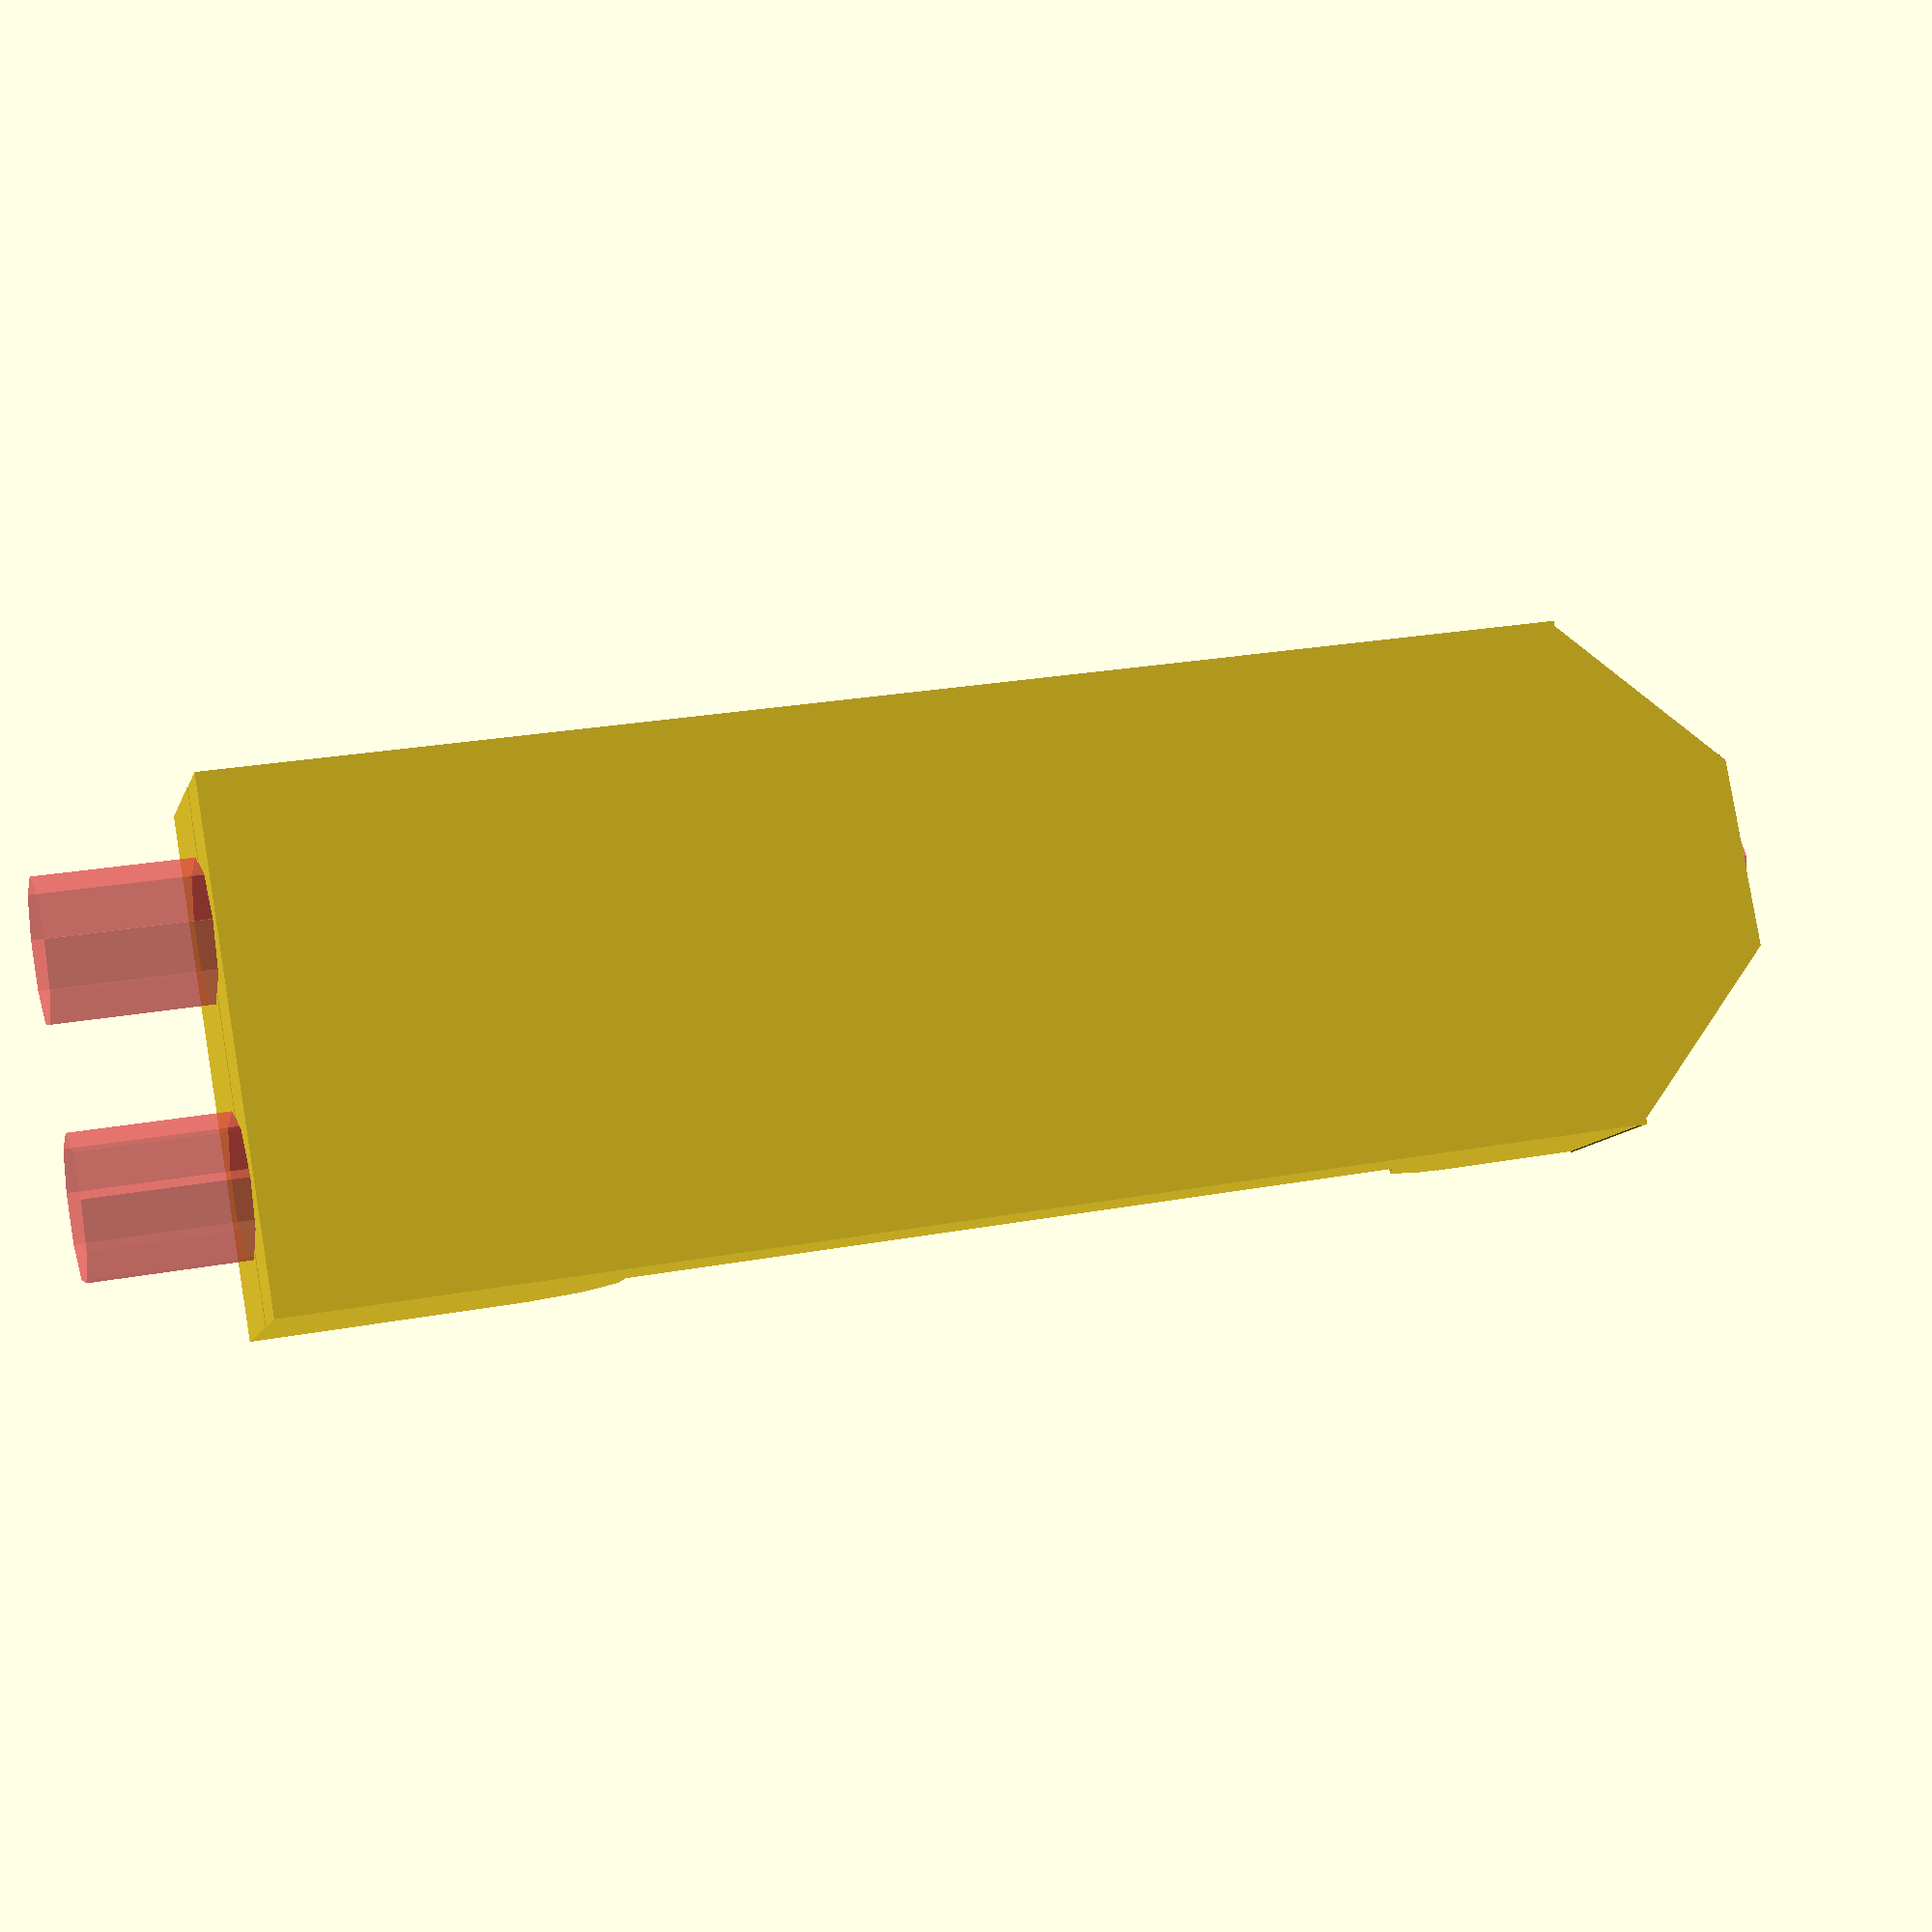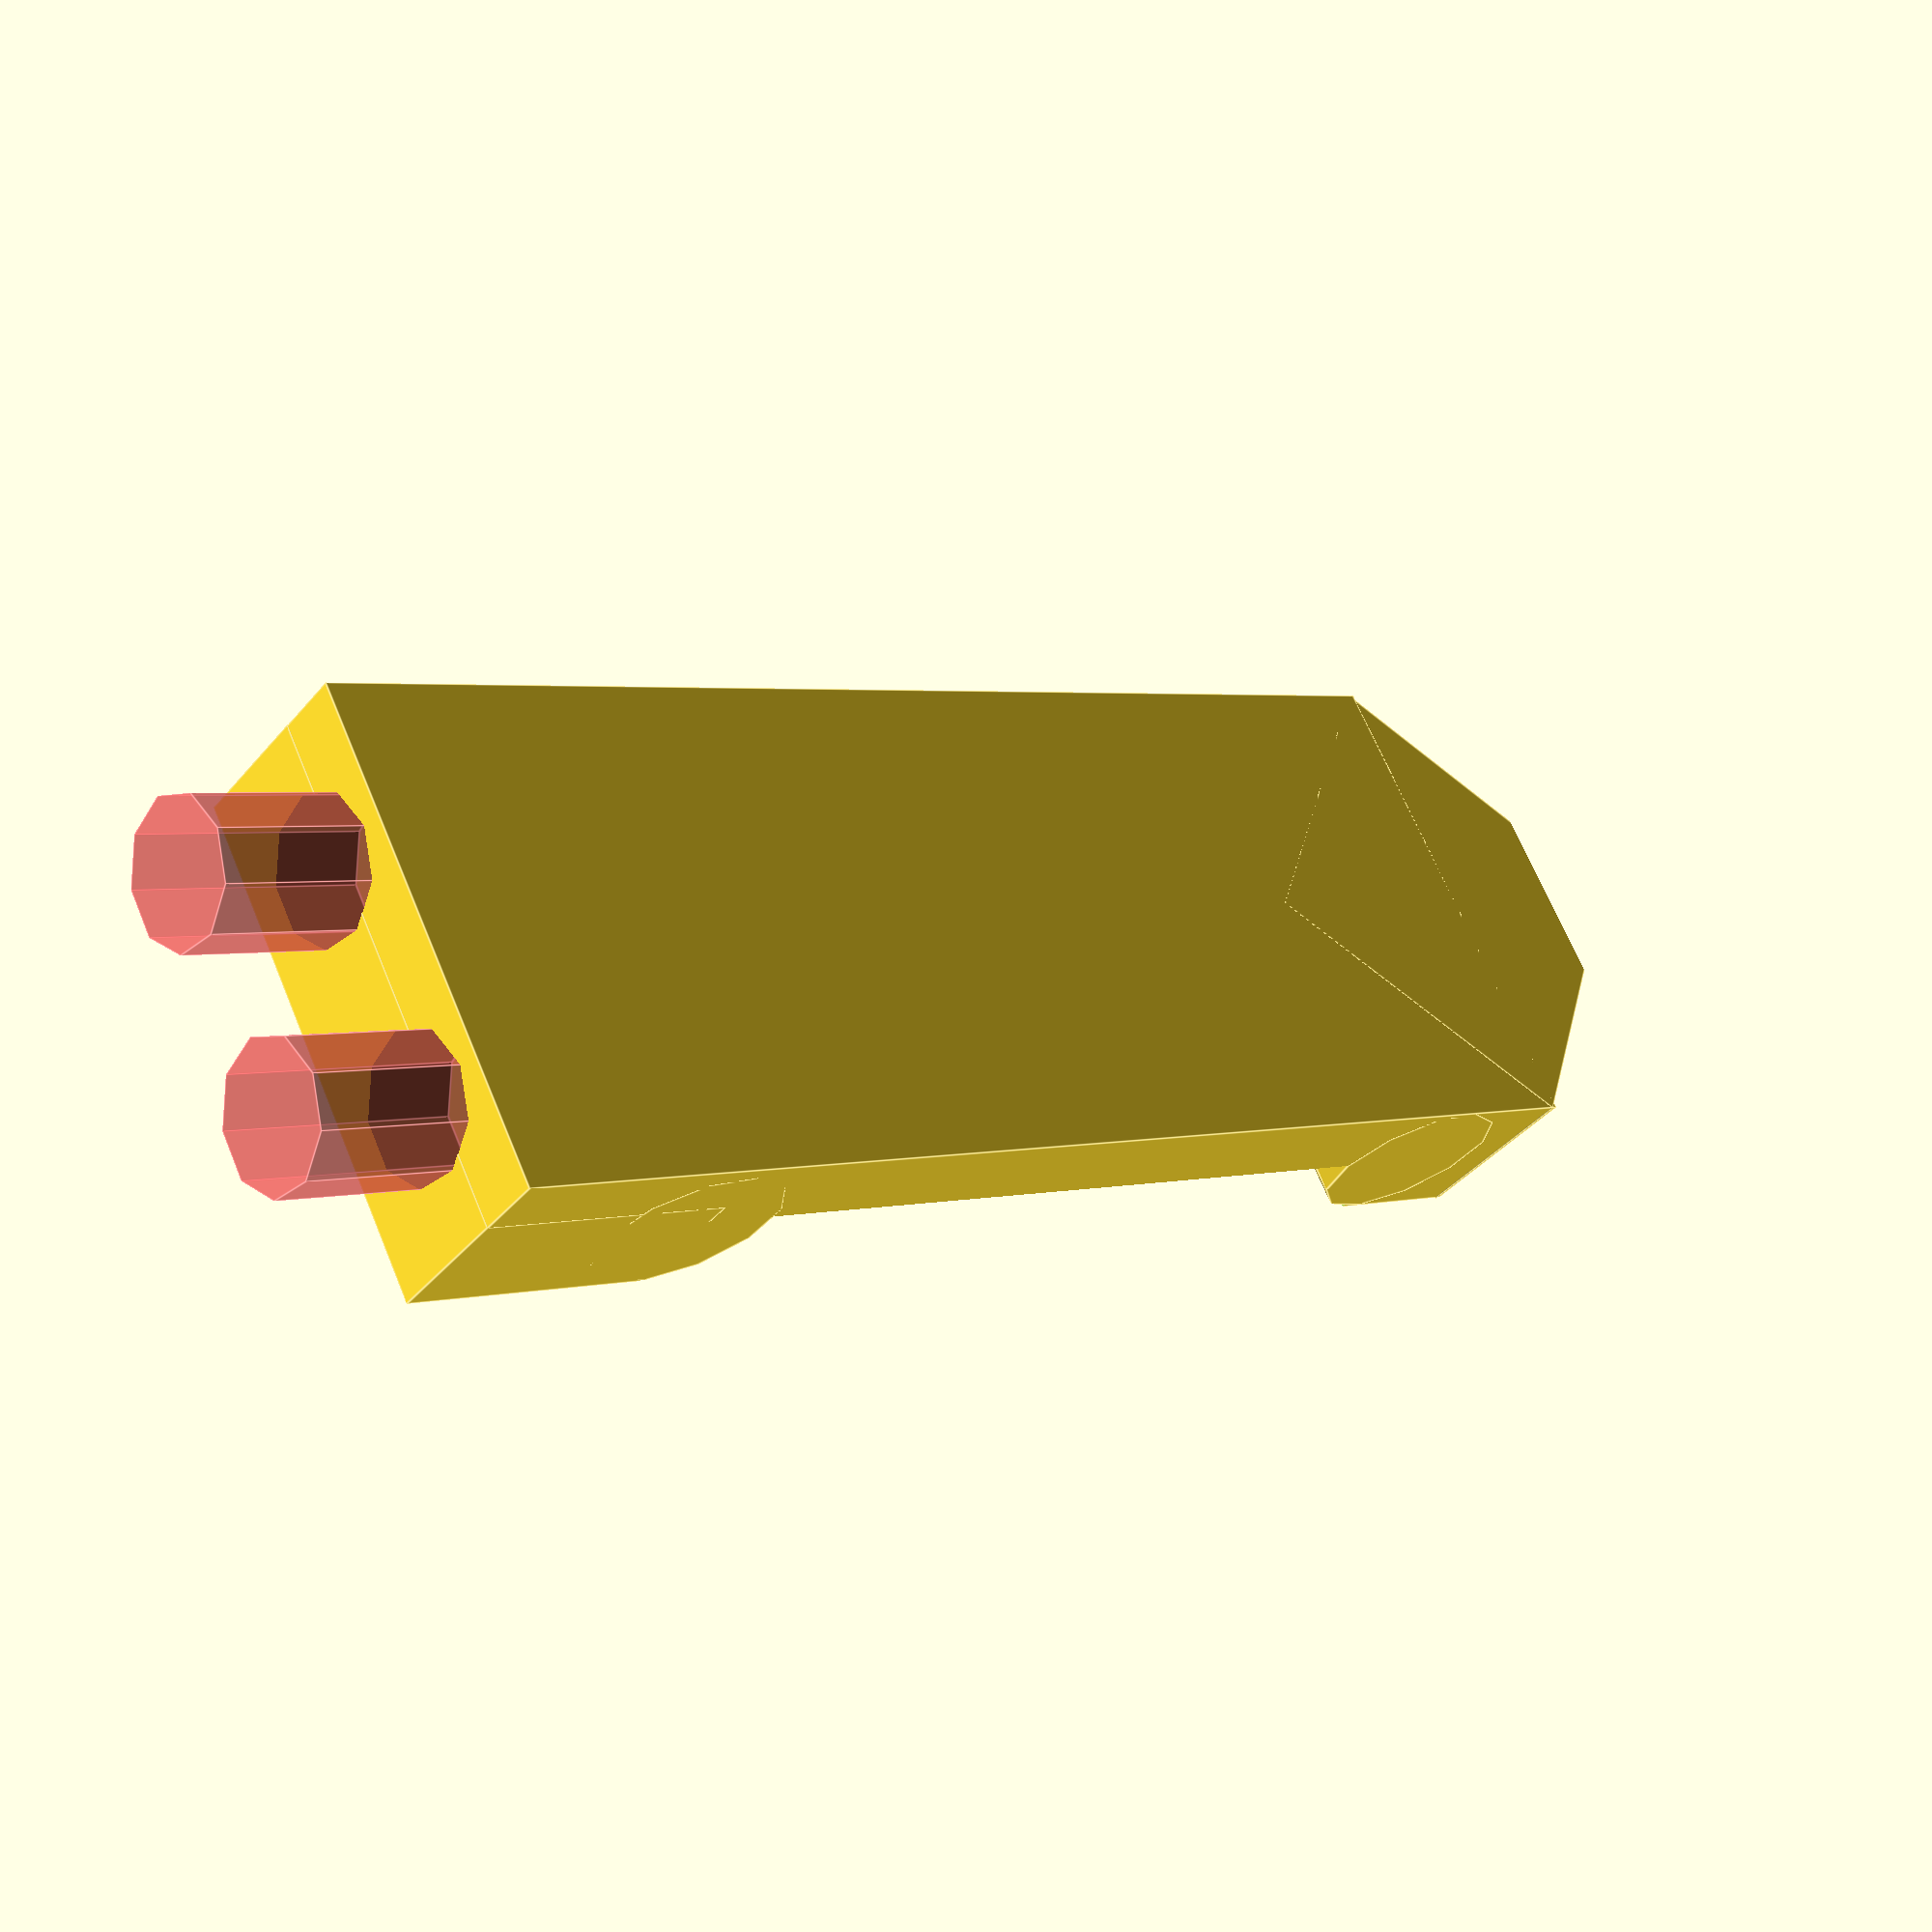
<openscad>
//Азотистые основания: 
x=60; 
y=19; 
z=7; 
t=0; 
z2=2.5;
edge=0.71*y; 
dx=edge*1.41; 
//Тимин 
difference() {
union() {
translate ([dx/2, t, 0]) { 

color() translate ([0, 0, 0]) cube ([x-dx/2, y, z], center=true); 

translate([-25, 0, 0]) color() rotate ([0, 0, 45]) cube ([edge, edge, z], center=true); 
} 
translate([24.78, -9.5, -1]) cube([10, 19, 5]);
}

translate([-32, 0, 0]) cube([21, 21, 10], center=true);

#rotate([0, 90, 0]) translate([0, 0, -22]) cylinder(3, 2.65, 2.65);

#rotate([0, 90, 0]) translate([0, 4.5, 31.5]) cylinder(9, 2.65, 2.65);

#rotate([0, 90, 0]) translate([0, -4.5, 31.5]) cylinder(9, 2.65, 2.65);

translate([-10, -10.5, 0]) cube([35, 21, 5]);
}
//Плоскость для центрирования
//translate([4, -0.25, -10]) cube([40, 0.5, 30])

rotate([90, 0, 0]) translate([-10.5, 0, -9.5]) cylinder(19, 3.5, 3.5);

rotate([90, 0, 0]) translate([25.3, 0.5, -9.5]) cylinder(19, 3.5, 3.5);

//буква Т означает Тимин
xx=2;
e=12;
translate([8, -6, 0]) cube([xx, e+2, xx]);
translate([3, -6, 0]) cube([e, xx, xx]);





</openscad>
<views>
elev=190.4 azim=189.7 roll=14.3 proj=p view=wireframe
elev=40.0 azim=28.0 roll=144.5 proj=p view=edges
</views>
